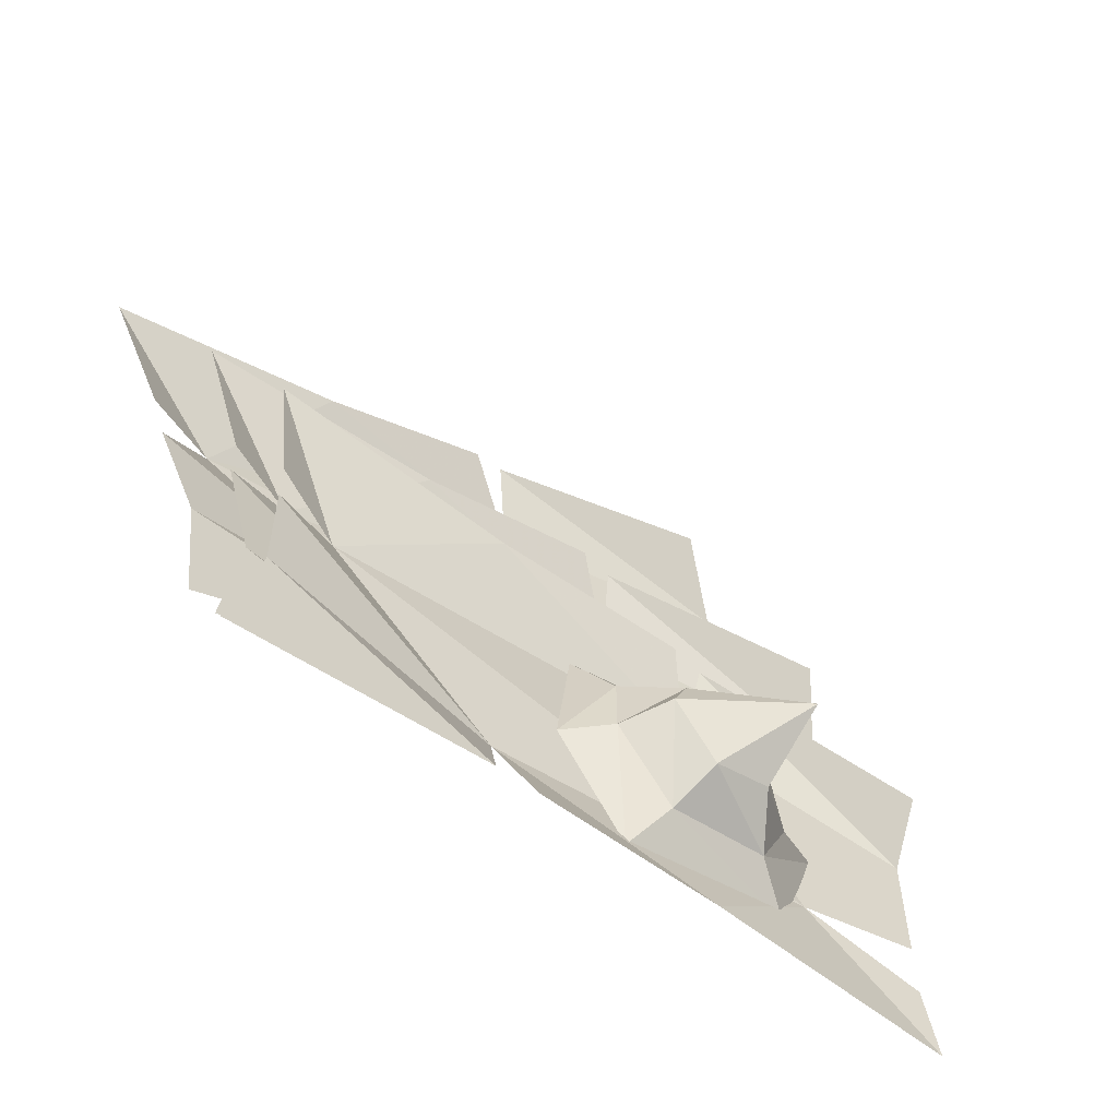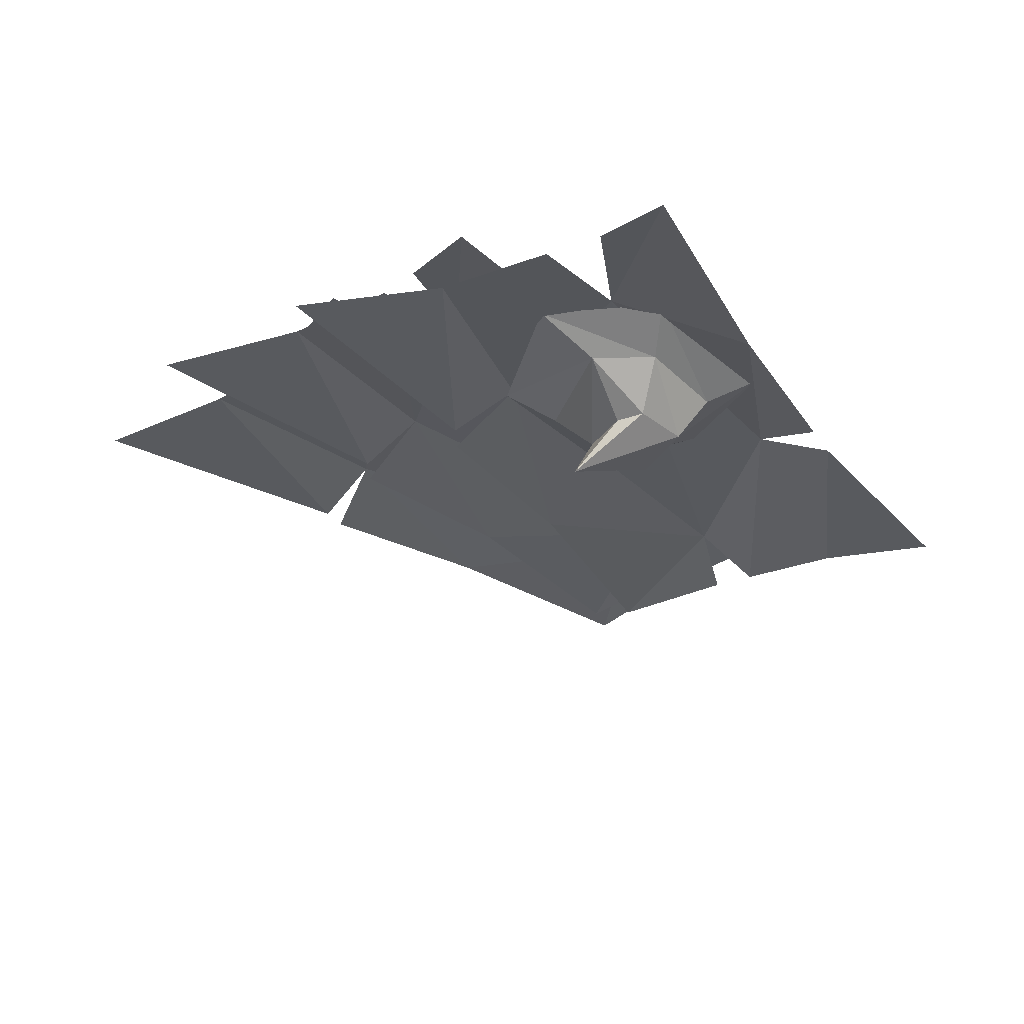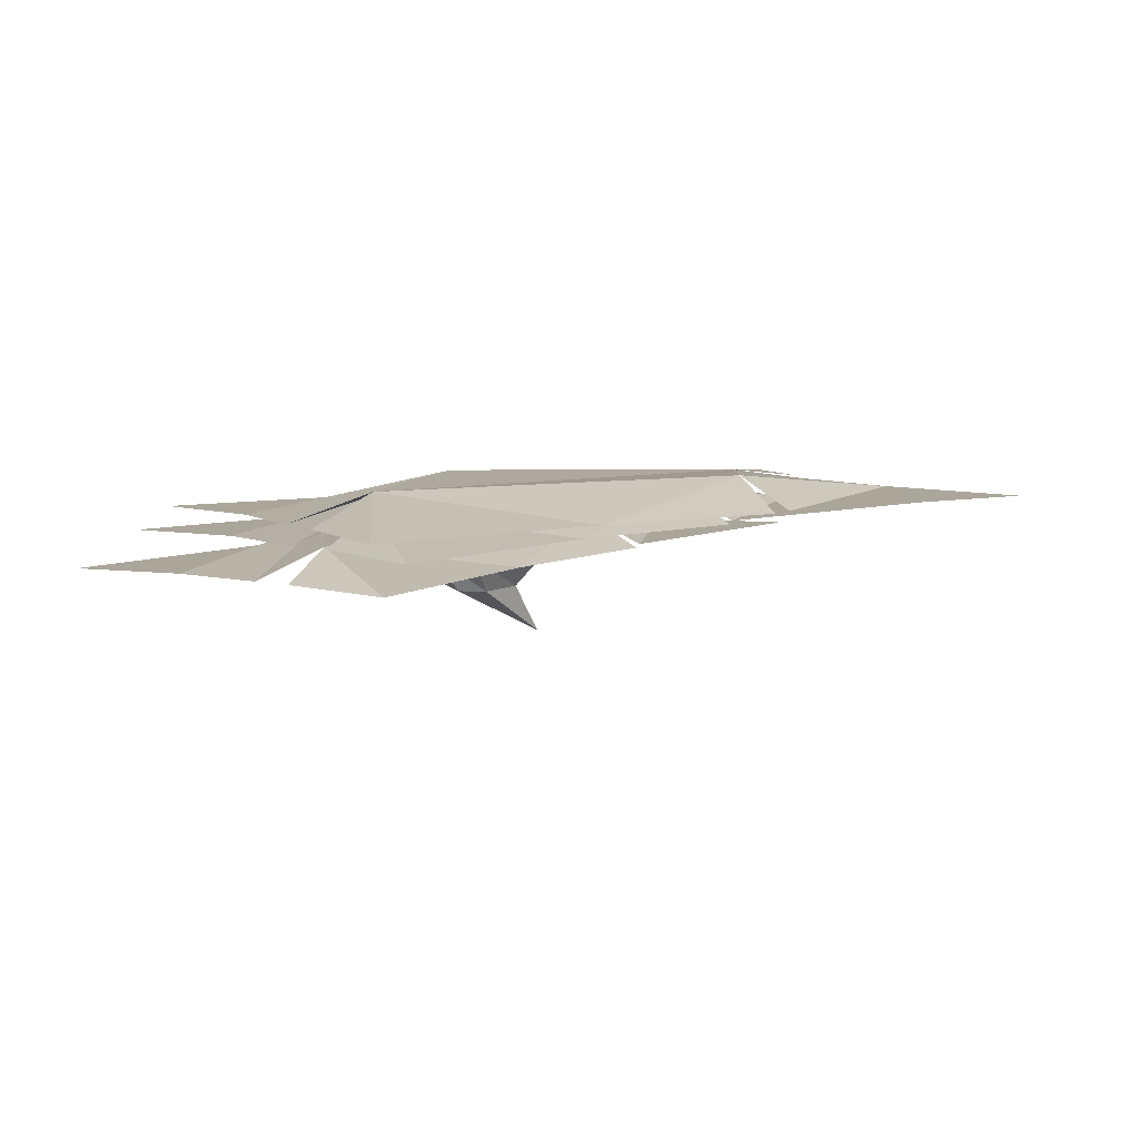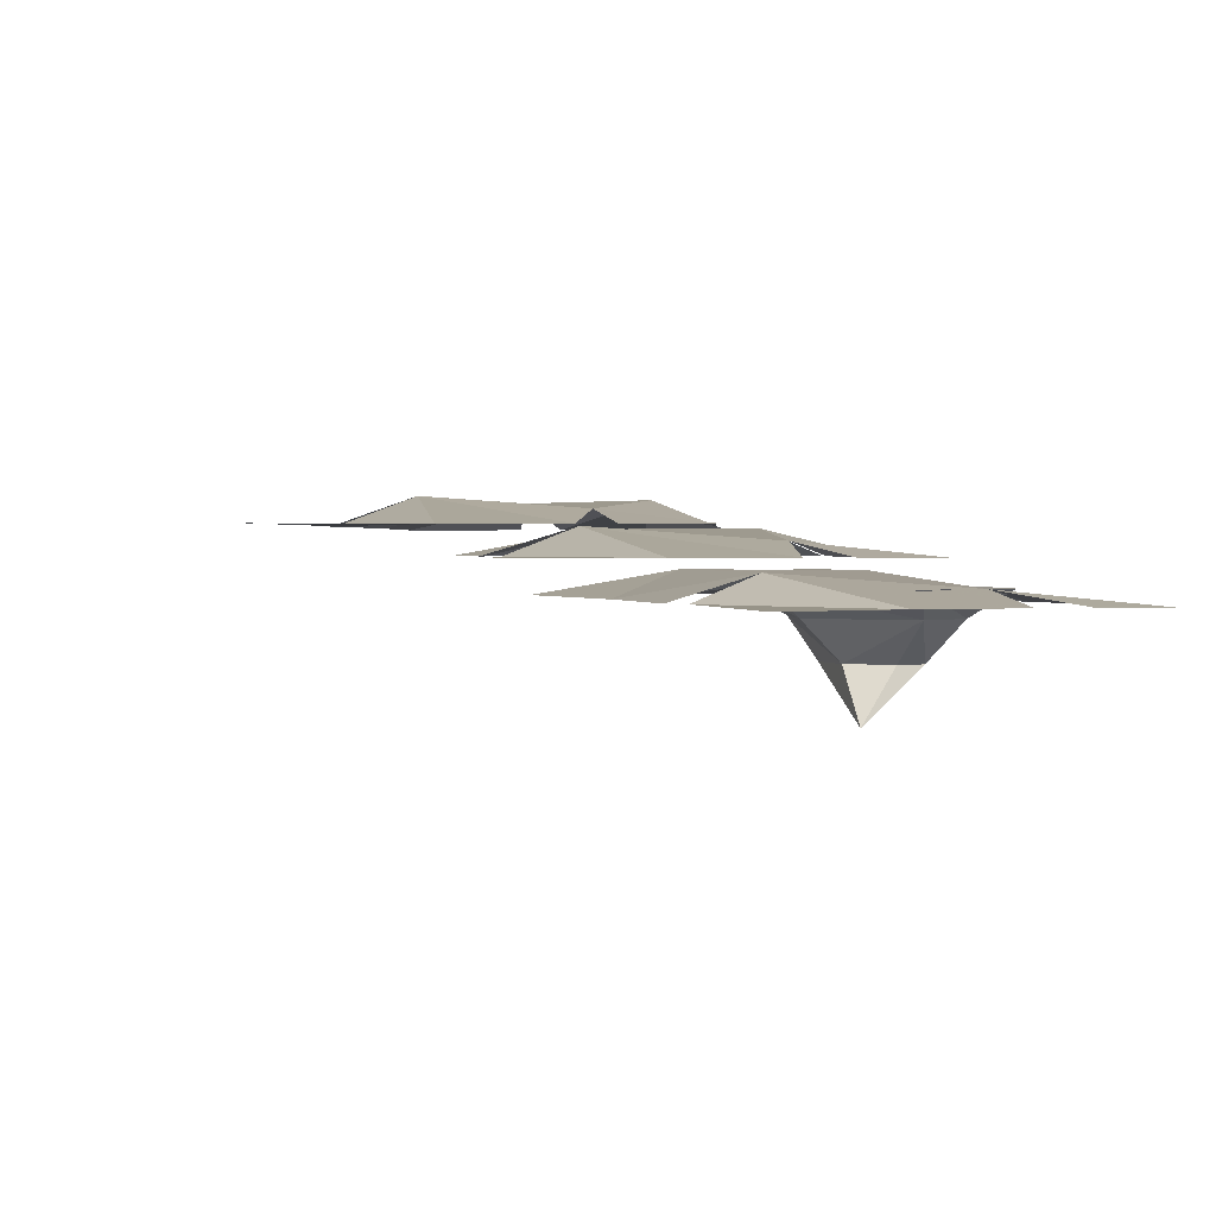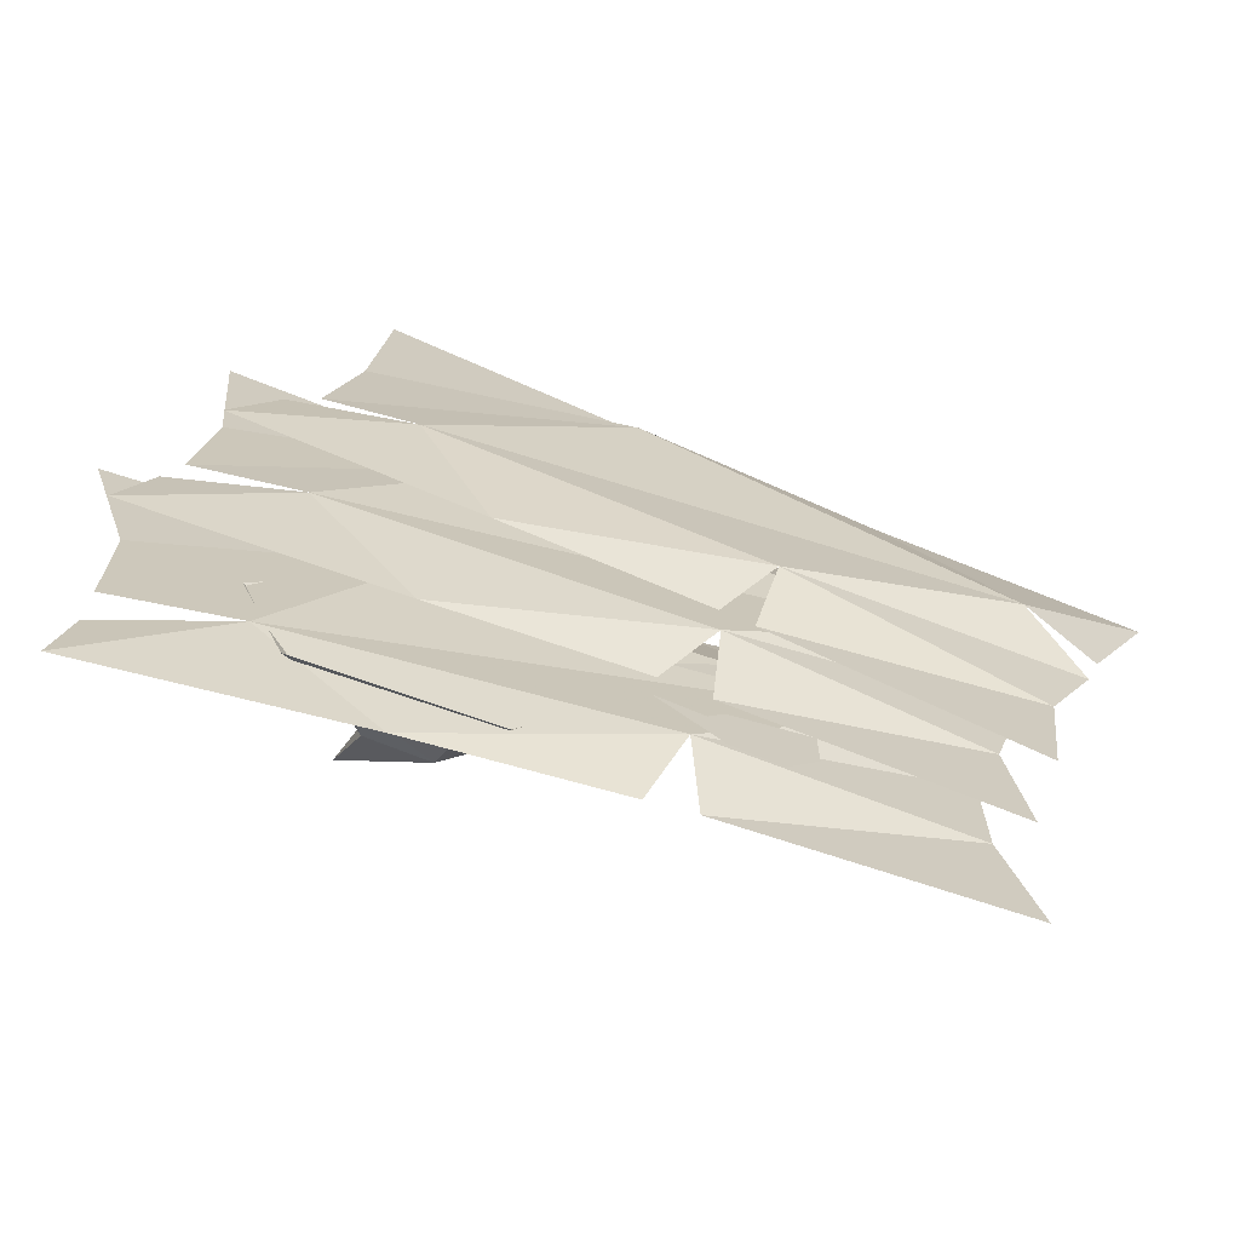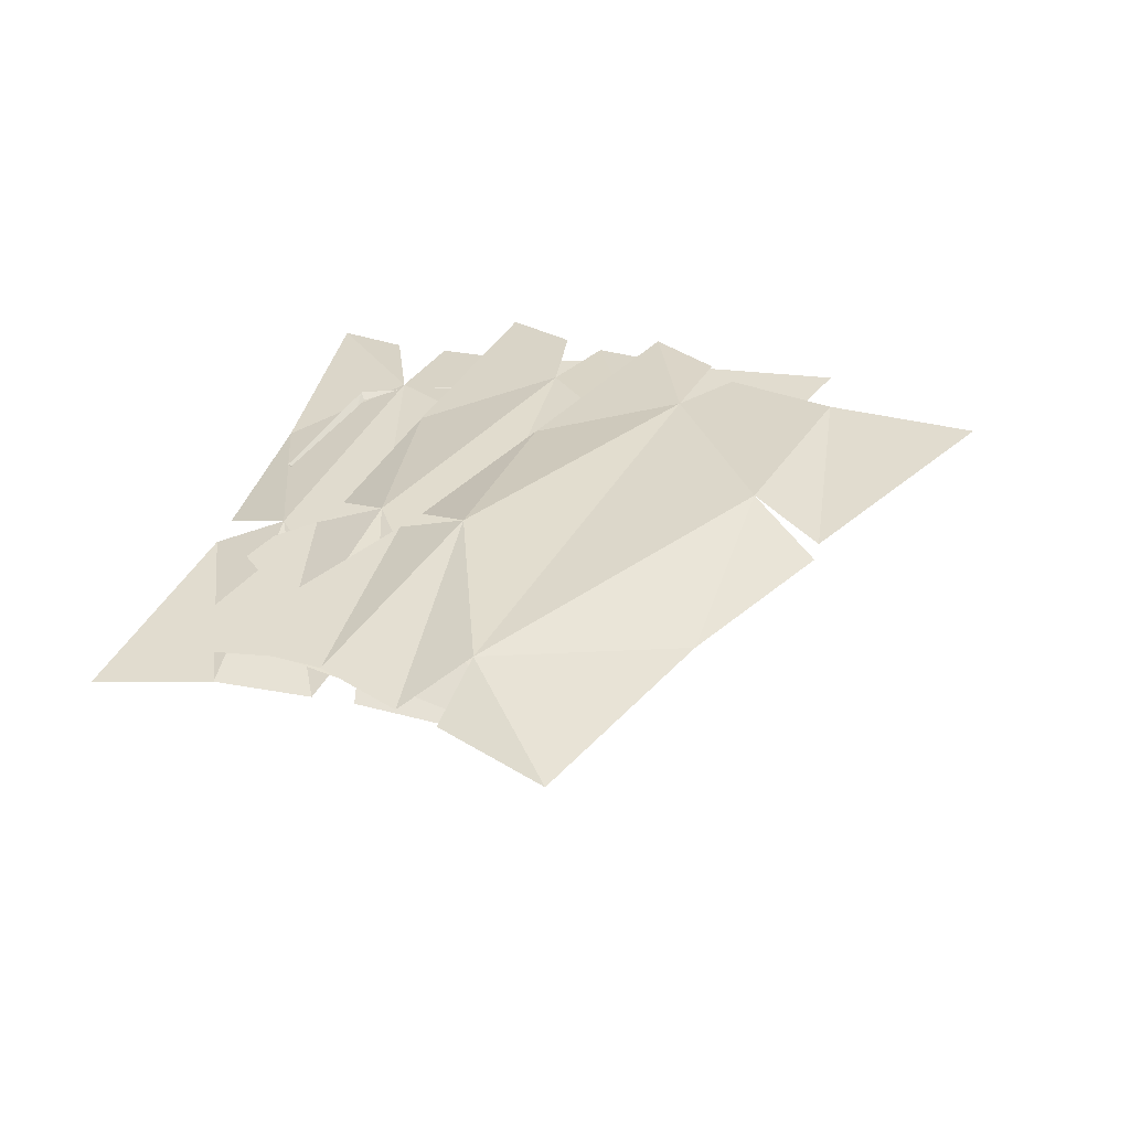
<metadata>
{"format":"obj","ext":"obj","renderer":"f3d","projection":"perspective","resolution":1024,"background":"white","views":[{"elev":-58.9,"azim":-37.9,"up":"+Z"},{"elev":-30.7,"azim":118.0,"up":"+Y"},{"elev":7.8,"azim":-56.3,"up":"+Y"},{"elev":1.4,"azim":72.1,"up":"+Y"},{"elev":-69.2,"azim":164.0,"up":"+Z"},{"elev":34.4,"azim":-76.0,"up":"+Y"}]}
</metadata>
<code>
v 0.1953 -0.01562 -0.08594
v 0.1953 -0.01562 -0.02344
v 0.07031 0 0
v 0.1328 -0.007812 -0.09375
v -0.1406 0 -0.03125
v -0.04688 0 -0.1094
v 0.07031 -0.01562 -0.1484
v 0.2031 -0.01562 -0.1562
v 0.1953 -0.01562 -0.1172
v -0.03125 -0.01562 -0.1484
v 0.2188 -0.01562 0.05469
v 0.07031 -0.01562 0.03906
v 0.05469 -0.01562 0.04688
v -0.05469 -0.01562 0.03906
v -0.1875 -0.01562 0.04688
v -0.1797 -0.01562 -0.02344
v -0.05469 -0.01562 -0.1484
v -0.1797 -0.01562 -0.1016
v -0.1953 -0.01562 -0.1641
v -0.1797 -0.01562 -0.04688
v 0.1797 0.007812 0.02344
v 0.1719 0.007812 0.08594
v 0.03906 0.02344 0.08594
v 0.125 0.01562 0.007812
v -0.1562 0.02344 0.01562
v -0.05469 0.02344 -0.04688
v 0.07031 0.007812 -0.0625
v 0.2031 0.007812 -0.03906
v 0.1875 0.007812 0
v -0.03125 0.007812 -0.07812
v 0.1797 0.007812 0.1719
v 0.03125 0.007812 0.125
v 0.01562 0.007812 0.1328
v -0.08594 0.007812 0.1016
v -0.2188 0.007812 0.08594
v -0.1953 0.007812 0.01562
v -0.05469 0.007812 -0.08594
v -0.1797 0.007812 -0.0625
v -0.1875 0.007812 -0.125
v -0.1953 0.007812 -0.007812
v 0.1328 0.02344 0.1172
v 0.1172 0.02344 0.1797
v -0.01562 0.03906 0.1562
v 0.08594 0.03125 0.09375
v -0.1953 0.03906 0.04688
v -0.07812 0.03906 0.007812
v 0.04688 0.02344 0.01562
v 0.1719 0.02344 0.0625
v 0.1484 0.02344 0.1016
v -0.05469 0.02344 -0.02344
v 0.1094 0.02344 0.2656
v -0.03125 0.02344 0.1953
v -0.04688 0.02344 0.1953
v -0.1406 0.02344 0.1484
v -0.2656 0.02344 0.1016
v -0.2344 0.02344 0.03906
v -0.07031 0.02344 -0.03125
v -0.2031 0.02344 -0.03125
v -0.1953 0.02344 -0.09375
v -0.2266 0.02344 0.01562
v -0.08594 0 -0.07812
v -0.1016 0 -0.07812
v -0.1016 0 -0.1016
v -0.08594 0 -0.1172
v -0.0625 0 -0.07812
v -0.0625 0 -0.1094
v -0.05469 0 -0.08594
v -0.05469 0 -0.1016
v -0.03125 0 -0.07812
v -0.03906 0 -0.03906
v -0.0625 0 -0.02344
v -0.0625 0 -0.03906
v -0.0625 0 0
v -0.08594 0 -0.03125
v -0.08594 0 0
v -0.09375 0 -0.01562
v 0.1094 -0.02344 -0.07031
v 0.0625 -0.02344 -0.02344
v 0.0625 -0.04688 -0.04688
v 0.07812 -0.04688 -0.07031
v 0.07812 -0.04688 -0.08594
v 0.09375 -0.02344 -0.1016
v 0.1406 -0.007812 -0.05469
v 0.07812 -0.007812 0
v -0.007812 -0.007812 -0.01562
v 0.007812 -0.02344 -0.03906
v 0.03125 -0.04688 -0.04688
v 0.08594 -0.07812 -0.04688
v 0.04688 -0.04688 -0.09375
v 0.03906 -0.02344 -0.1094
v 0.1172 -0.007812 -0.1172
v 0.007812 -0.02344 -0.07031
v 0.02344 -0.04688 -0.0625
v 0.02344 -0.007812 -0.1328
v -0.01562 -0.007812 -0.07812
f 1 2 3
f 1 3 4
f 4 3 5
f 4 5 6
f 4 6 7
f 4 7 8
f 4 8 9
f 7 6 10
f 2 11 12
f 2 12 3
f 3 13 14
f 3 14 5
f 5 14 15
f 5 15 16
f 17 6 18
f 17 18 19
f 6 5 20
f 6 20 18
f 21 22 23
f 21 23 24
f 24 23 25
f 24 25 26
f 24 26 27
f 24 27 28
f 24 28 29
f 27 26 30
f 22 31 32
f 22 32 23
f 23 33 34
f 23 34 25
f 25 34 35
f 25 35 36
f 37 26 38
f 37 38 39
f 26 25 40
f 26 40 38
f 41 42 43
f 41 43 44
f 44 43 45
f 44 45 46
f 44 46 47
f 44 47 48
f 44 48 49
f 47 46 50
f 42 51 52
f 42 52 43
f 43 53 54
f 43 54 45
f 45 54 55
f 45 55 56
f 57 46 58
f 57 58 59
f 46 45 60
f 46 60 58
f 61 62 63
f 61 63 64
f 61 64 65
f 65 64 66
f 65 66 67
f 67 66 68
f 67 68 69
f 70 71 72
f 72 71 73
f 72 73 74
f 74 73 75
f 74 75 76
f 77 78 79
f 77 79 80
f 77 80 81
f 77 81 82
f 77 82 83
f 77 83 84
f 77 84 78
f 78 84 85
f 78 85 86
f 78 86 79
f 79 86 87
f 79 87 88
f 79 88 80
f 80 88 81
f 81 88 89
f 81 89 82
f 82 89 90
f 82 90 91
f 82 91 83
f 87 86 92
f 87 92 93
f 87 93 88
f 88 93 89
f 89 93 90
f 90 93 92
f 90 92 94
f 90 94 91
f 86 85 95
f 86 95 92
f 92 95 94

</code>
